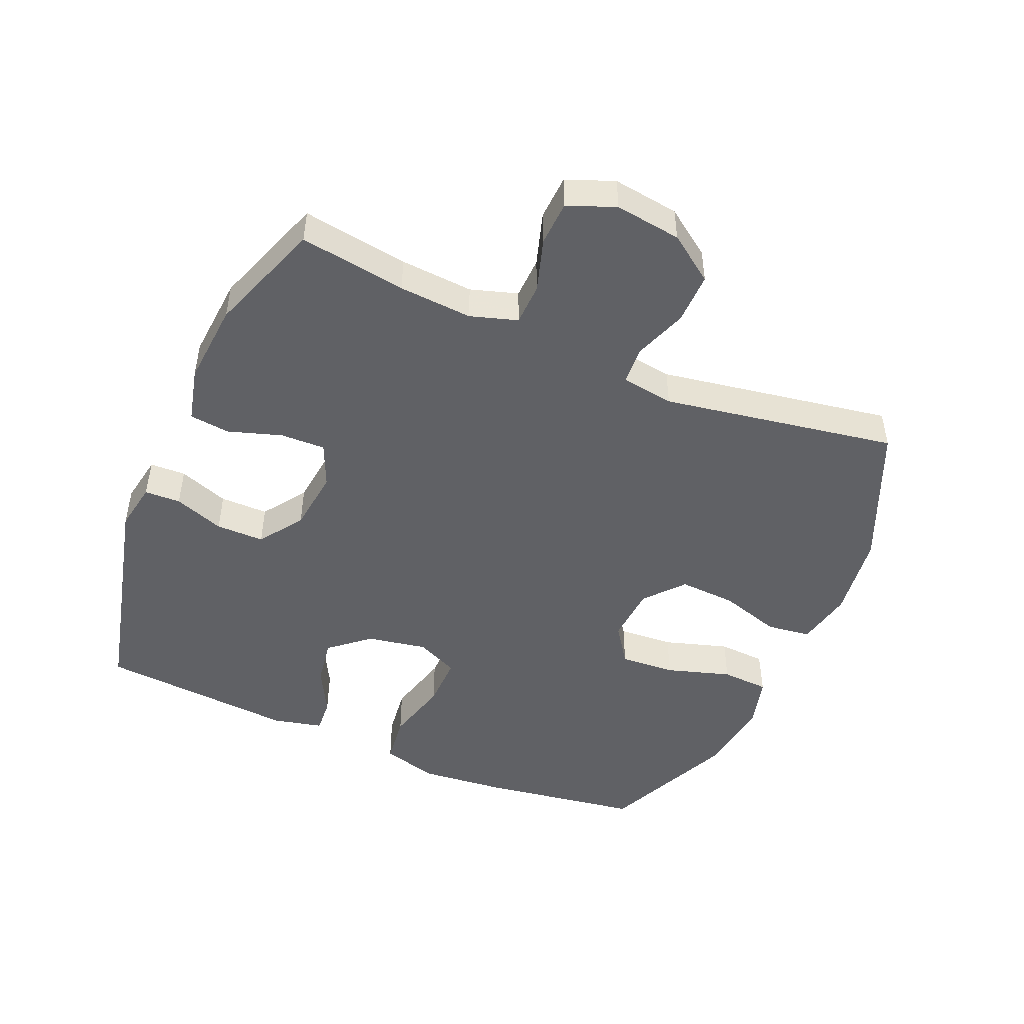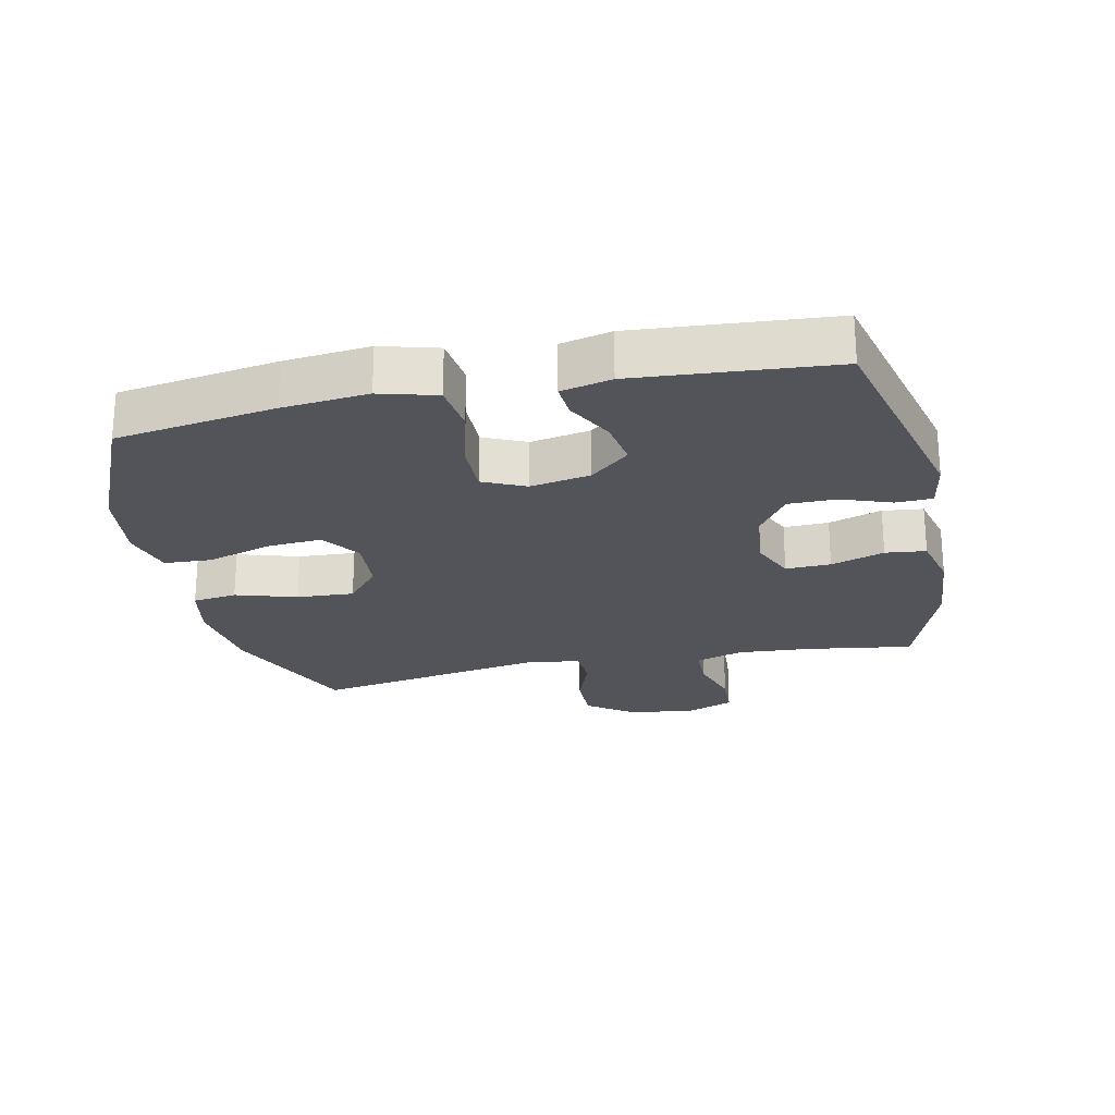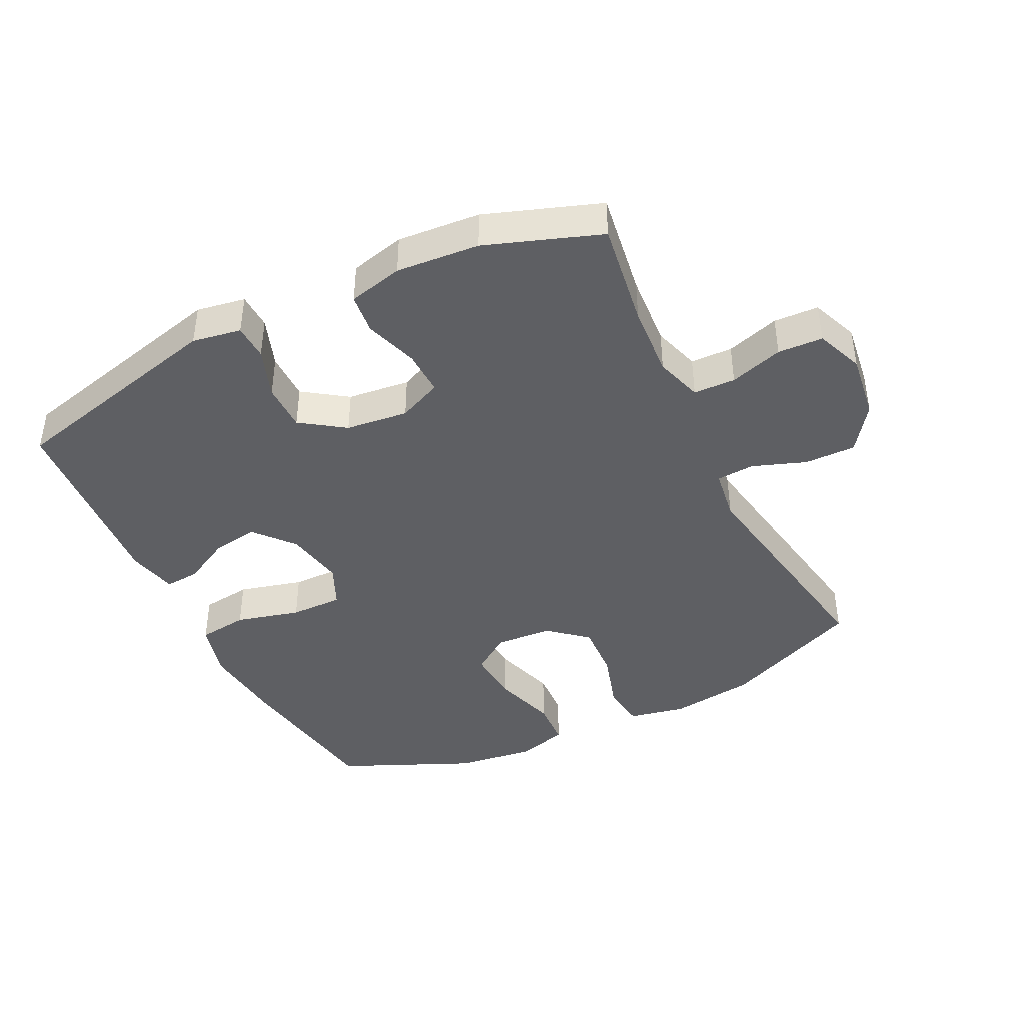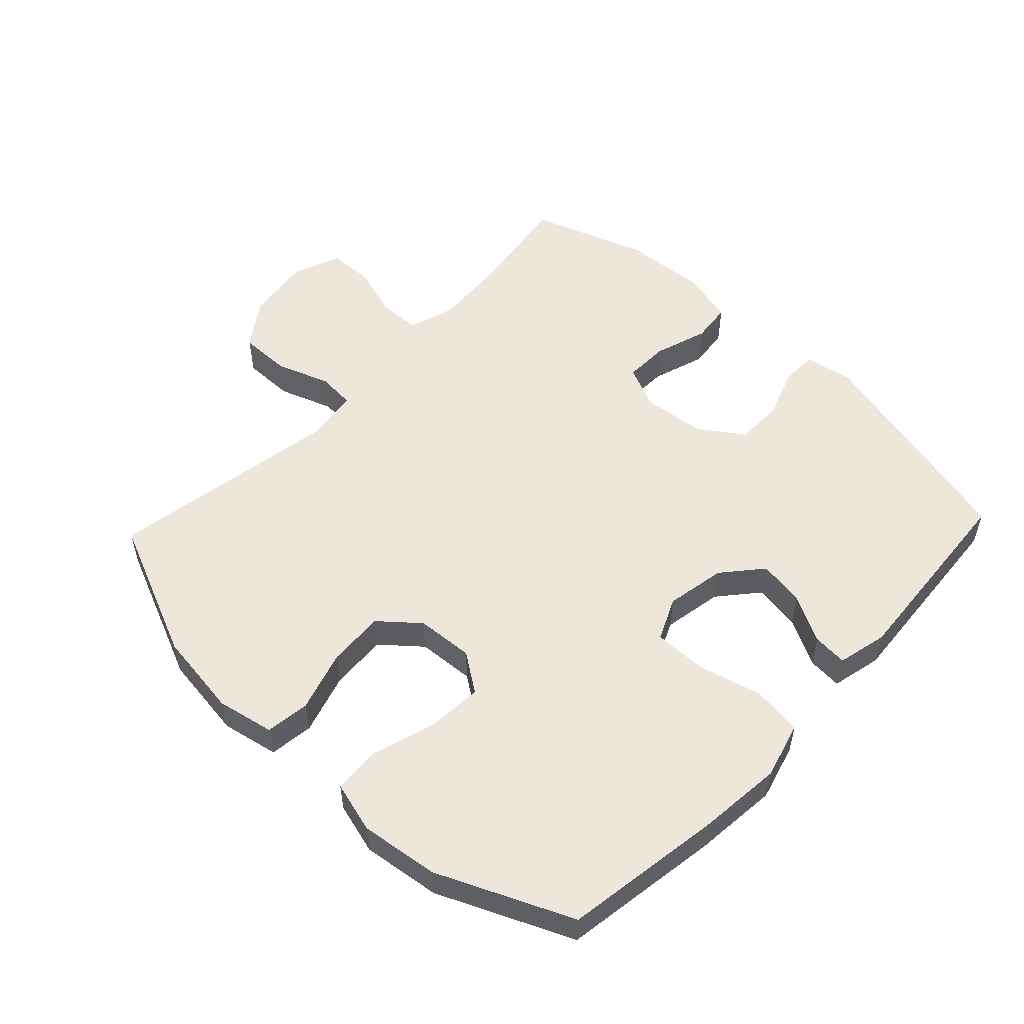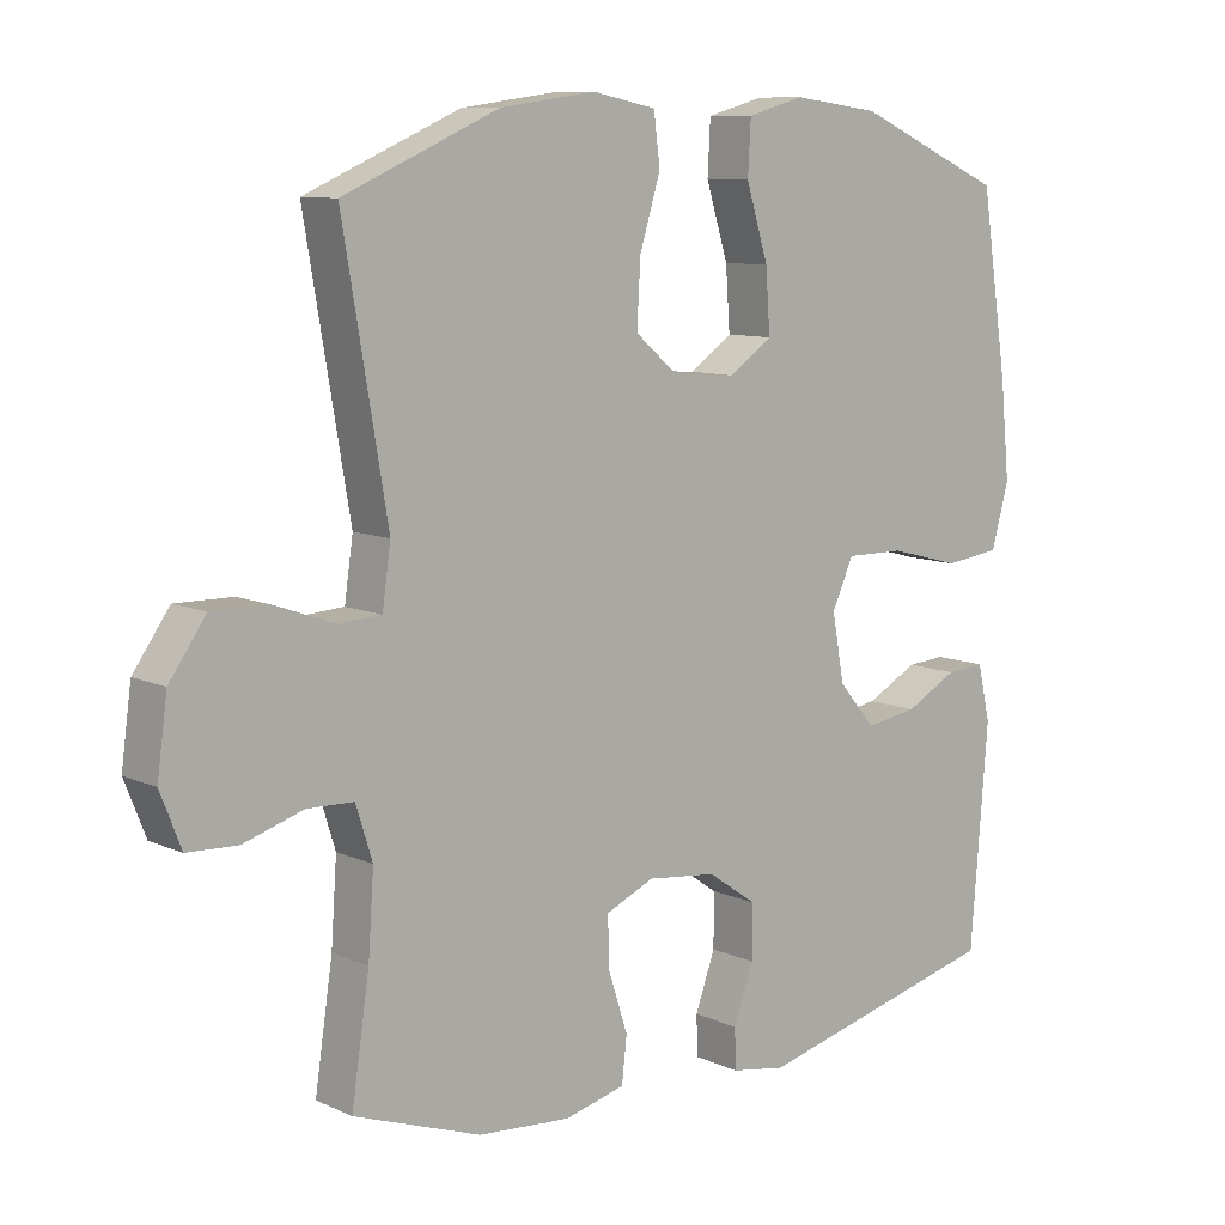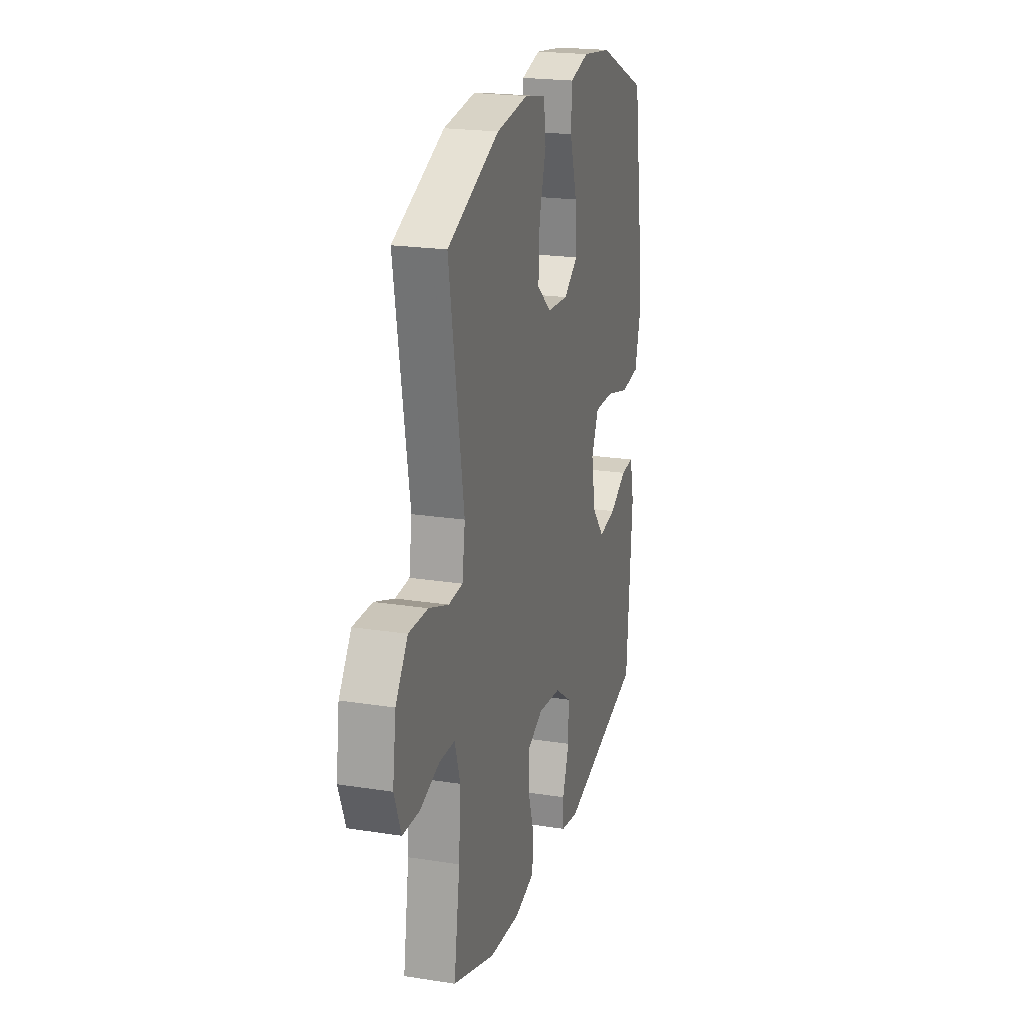
<metadata>
{"format":"obj","ext":"obj","renderer":"f3d","projection":"perspective","resolution":1024,"background":"white","views":[{"elev":-48.0,"azim":-113.3,"up":"+Y"},{"elev":-23.7,"azim":102.1,"up":"+Y"},{"elev":-41.9,"azim":-153.8,"up":"+Y"},{"elev":53.7,"azim":43.4,"up":"+Y"},{"elev":9.5,"azim":-40.6,"up":"+Z"},{"elev":21.3,"azim":-74.4,"up":"+Z"}]}
</metadata>
<code>
v 0.5 0.07 -0.5
v 0.153 0.07 -0.586
v 0.077 0.07 -0.573
v 0.075 0.07 -0.517
v 0.103 0.07 -0.439
v 0.103 0.07 -0.364
v 0.035 0.07 -0.317
v -0.062 0.07 -0.306
v -0.13 0.07 -0.336
v -0.128 0.07 -0.406
v -0.101 0.07 -0.489
v -0.108 0.07 -0.552
v -0.193 0.07 -0.573
v -0.322 0.07 -0.563
v -0.5 0.07 -0.5
v -0.475 0.07 -0.334
v -0.467 0.07 -0.22
v -0.49 0.07 -0.147
v -0.555 0.07 -0.145
v -0.638 0.07 -0.171
v -0.708 0.07 -0.168
v -0.737 0.07 -0.094
v -0.723 0.07 0.009
v -0.672 0.07 0.081
v -0.592 0.07 0.08
v -0.509 0.07 0.05
v -0.45 0.07 0.054
v -0.438 0.07 0.136
v -0.5 0.07 0.5
v -0.283 0.07 0.594
v -0.15 0.07 0.612
v -0.061 0.07 0.594
v -0.052 0.07 0.525
v -0.081 0.07 0.43
v -0.086 0.07 0.341
v -0.026 0.07 0.29
v 0.063 0.07 0.284
v 0.123 0.07 0.326
v 0.117 0.07 0.412
v 0.086 0.07 0.512
v 0.09 0.07 0.586
v 0.17 0.07 0.608
v 0.292 0.07 0.592
v 0.5 0.07 0.5
v 0.538 0.07 0.252
v 0.551 0.07 0.12
v 0.527 0.07 0.032
v 0.449 0.07 0.022
v 0.349 0.07 0.048
v 0.267 0.07 0.049
v 0.237 0.07 -0.017
v 0.254 0.07 -0.11
v 0.306 0.07 -0.171
v 0.379 0.07 -0.159
v 0.452 0.07 -0.12
v 0.506 0.07 -0.116
v 0.524 0.07 -0.194
v 0.5 0 -0.5
v 0.153 0 -0.586
v 0.077 0 -0.573
v 0.075 0 -0.517
v 0.103 0 -0.439
v 0.103 0 -0.364
v 0.035 0 -0.317
v -0.062 0 -0.306
v -0.13 0 -0.336
v -0.128 0 -0.406
v -0.101 0 -0.489
v -0.108 0 -0.552
v -0.193 0 -0.573
v -0.322 0 -0.563
v -0.5 0 -0.5
v -0.475 0 -0.334
v -0.467 0 -0.22
v -0.49 0 -0.147
v -0.555 0 -0.145
v -0.638 0 -0.171
v -0.708 0 -0.168
v -0.737 0 -0.094
v -0.723 0 0.009
v -0.672 0 0.081
v -0.592 0 0.08
v -0.509 0 0.05
v -0.45 0 0.054
v -0.438 0 0.136
v -0.5 0 0.5
v -0.283 0 0.594
v -0.15 0 0.612
v -0.061 0 0.594
v -0.052 0 0.525
v -0.081 0 0.43
v -0.086 0 0.341
v -0.026 0 0.29
v 0.063 0 0.284
v 0.123 0 0.326
v 0.117 0 0.412
v 0.086 0 0.512
v 0.09 0 0.586
v 0.17 0 0.608
v 0.292 0 0.592
v 0.5 0 0.5
v 0.538 0 0.252
v 0.551 0 0.12
v 0.527 0 0.032
v 0.449 0 0.022
v 0.349 0 0.048
v 0.267 0 0.049
v 0.237 0 -0.017
v 0.254 0 -0.11
v 0.306 0 -0.171
v 0.379 0 -0.159
v 0.452 0 -0.12
v 0.506 0 -0.116
v 0.524 0 -0.194
f 54 55 56 57
f 53 54 57 1
f 52 53 1 2
f 51 52 2 3
f 46 47 48 49
f 46 49 50
f 45 46 50
f 44 45 50
f 43 44 50
f 42 43 50 51
f 39 40 41 42
f 38 39 42 51
f 31 32 33 34
f 31 34 35
f 28 29 30 31
f 27 28 31 35
f 23 24 25 26
f 23 26 27
f 22 23 27
f 19 20 21 22
f 18 19 22 27
f 17 18 27 35
f 13 14 15 16
f 10 11 12 13
f 9 10 13 16
f 8 9 16 17
f 3 4 5
f 51 3 5
f 51 5 6
f 37 38 51 6
f 36 37 6 7
f 17 35 36
f 7 8 17 36
f 114 113 112 111
f 58 114 111 110
f 59 58 110 109
f 60 59 109 108
f 106 105 104 103
f 107 106 103
f 107 103 102
f 107 102 101
f 107 101 100
f 108 107 100 99
f 99 98 97 96
f 108 99 96 95
f 91 90 89 88
f 92 91 88
f 88 87 86 85
f 92 88 85 84
f 83 82 81 80
f 84 83 80
f 84 80 79
f 79 78 77 76
f 84 79 76 75
f 92 84 75 74
f 73 72 71 70
f 70 69 68 67
f 73 70 67 66
f 74 73 66 65
f 62 61 60
f 62 60 108
f 63 62 108
f 63 108 95 94
f 64 63 94 93
f 93 92 74
f 93 74 65 64
f 1 58 59 2
f 2 59 60 3
f 3 60 61 4
f 4 61 62 5
f 5 62 63 6
f 6 63 64 7
f 7 64 65 8
f 8 65 66 9
f 9 66 67 10
f 10 67 68 11
f 11 68 69 12
f 12 69 70 13
f 13 70 71 14
f 14 71 72 15
f 15 72 73 16
f 16 73 74 17
f 17 74 75 18
f 18 75 76 19
f 19 76 77 20
f 20 77 78 21
f 21 78 79 22
f 22 79 80 23
f 23 80 81 24
f 24 81 82 25
f 25 82 83 26
f 26 83 84 27
f 27 84 85 28
f 28 85 86 29
f 29 86 87 30
f 30 87 88 31
f 31 88 89 32
f 32 89 90 33
f 33 90 91 34
f 34 91 92 35
f 35 92 93 36
f 36 93 94 37
f 37 94 95 38
f 38 95 96 39
f 39 96 97 40
f 40 97 98 41
f 41 98 99 42
f 42 99 100 43
f 43 100 101 44
f 44 101 102 45
f 45 102 103 46
f 46 103 104 47
f 47 104 105 48
f 48 105 106 49
f 49 106 107 50
f 50 107 108 51
f 51 108 109 52
f 52 109 110 53
f 53 110 111 54
f 54 111 112 55
f 55 112 113 56
f 56 113 114 57
f 57 114 58 1

</code>
